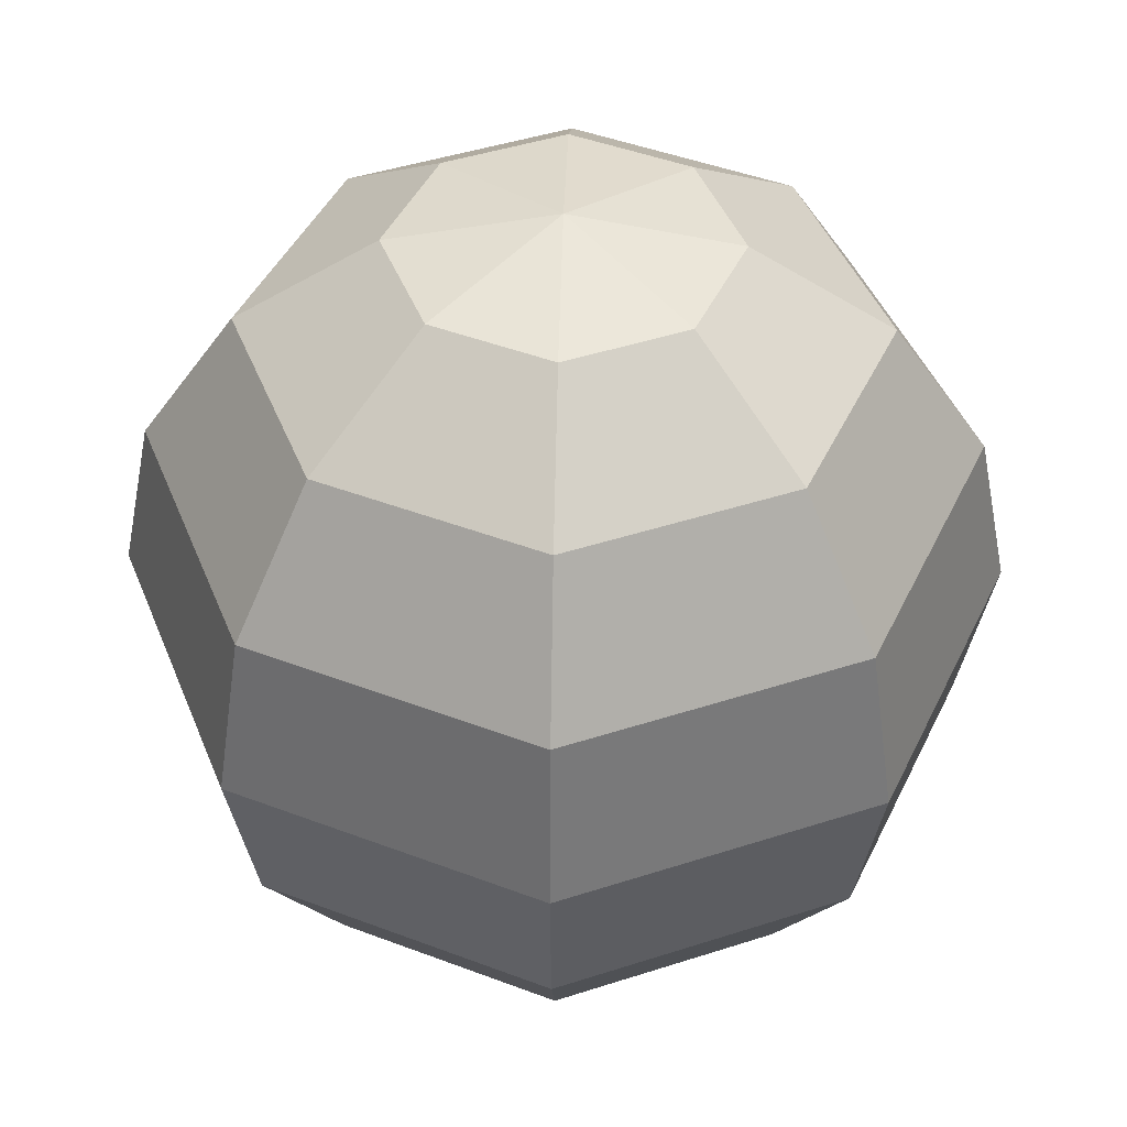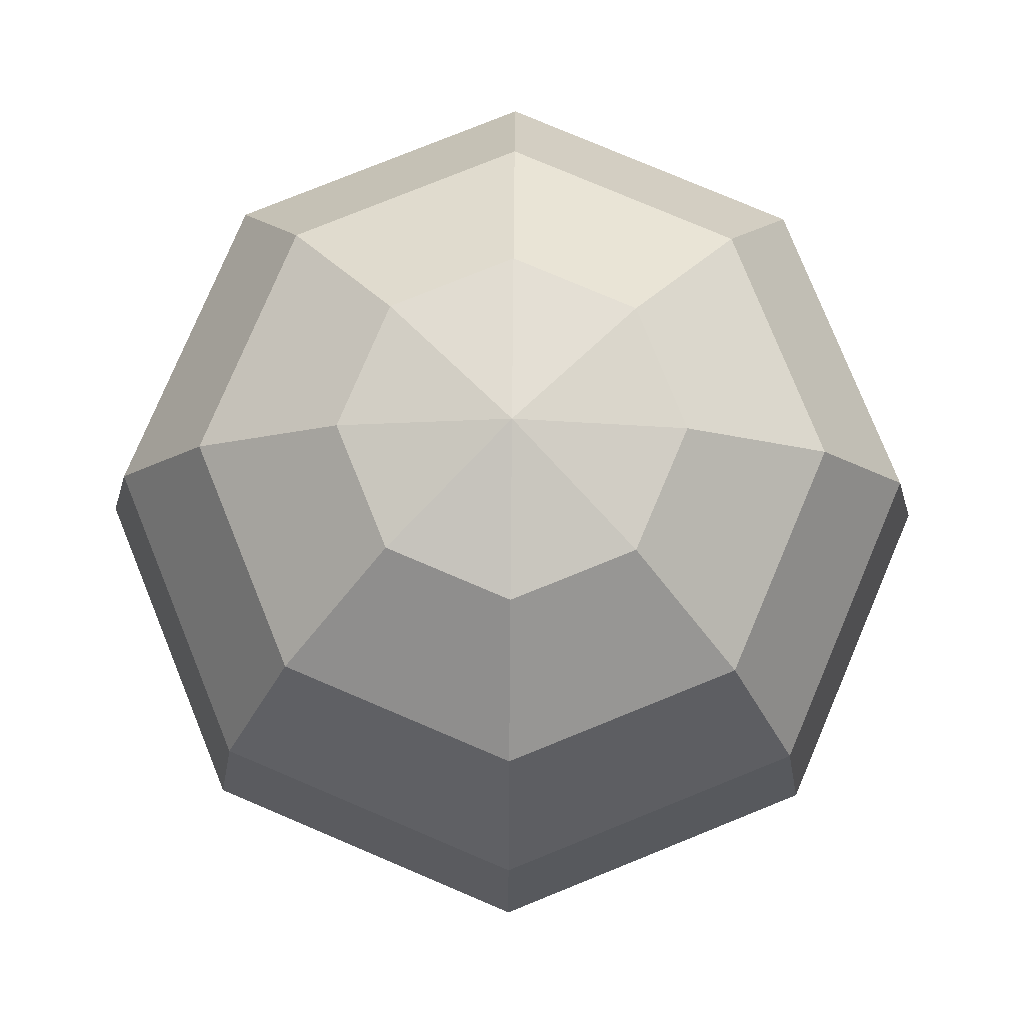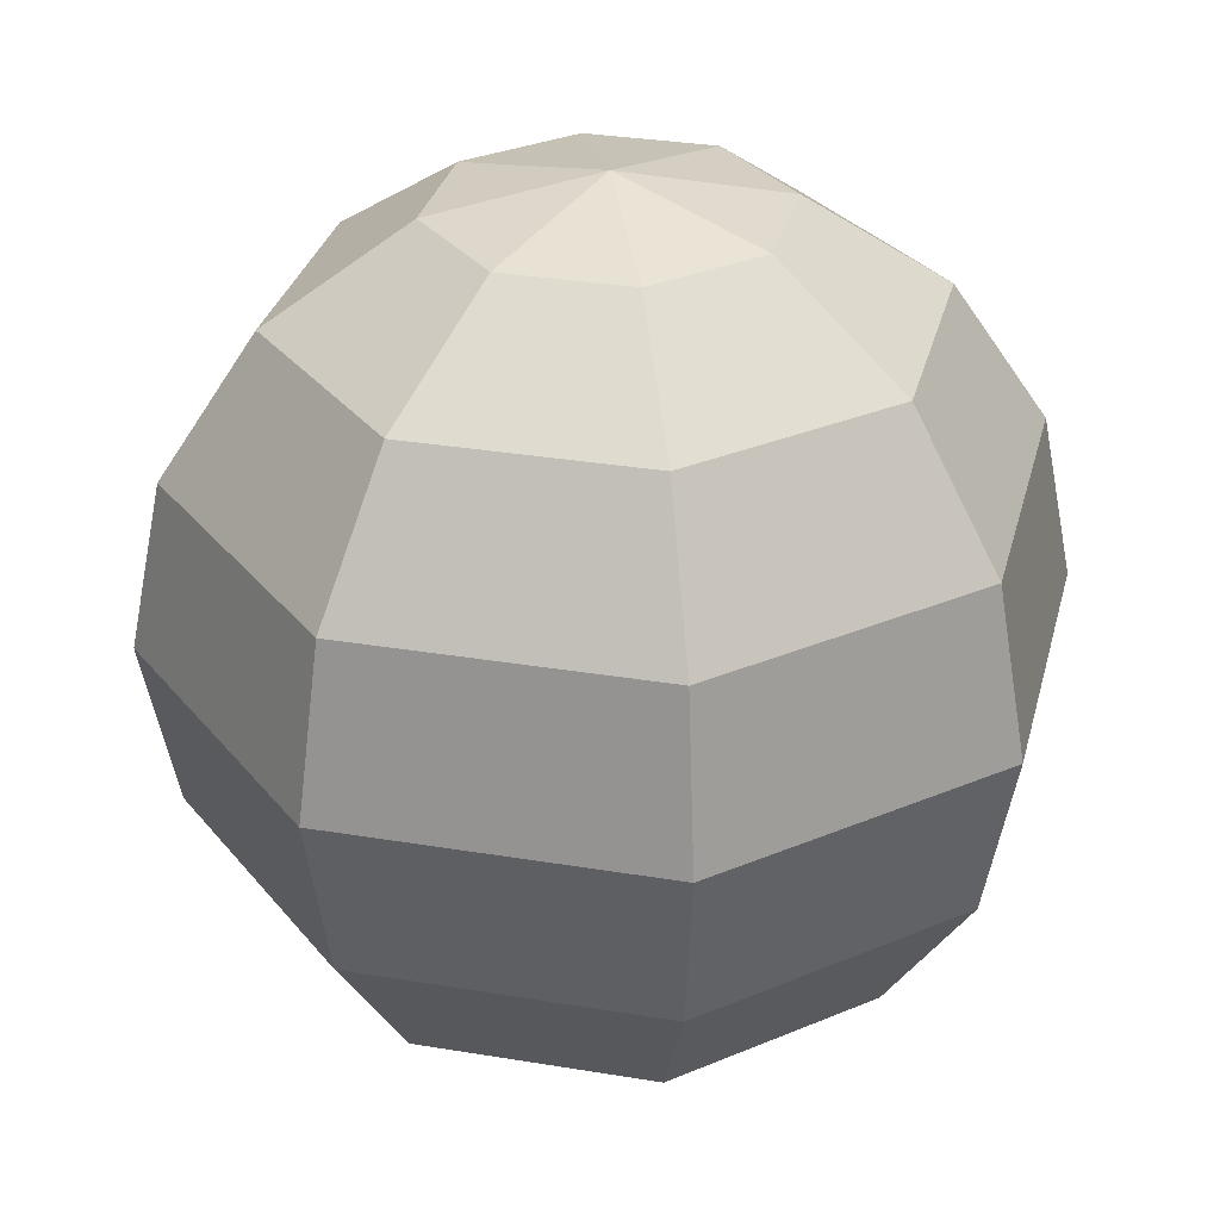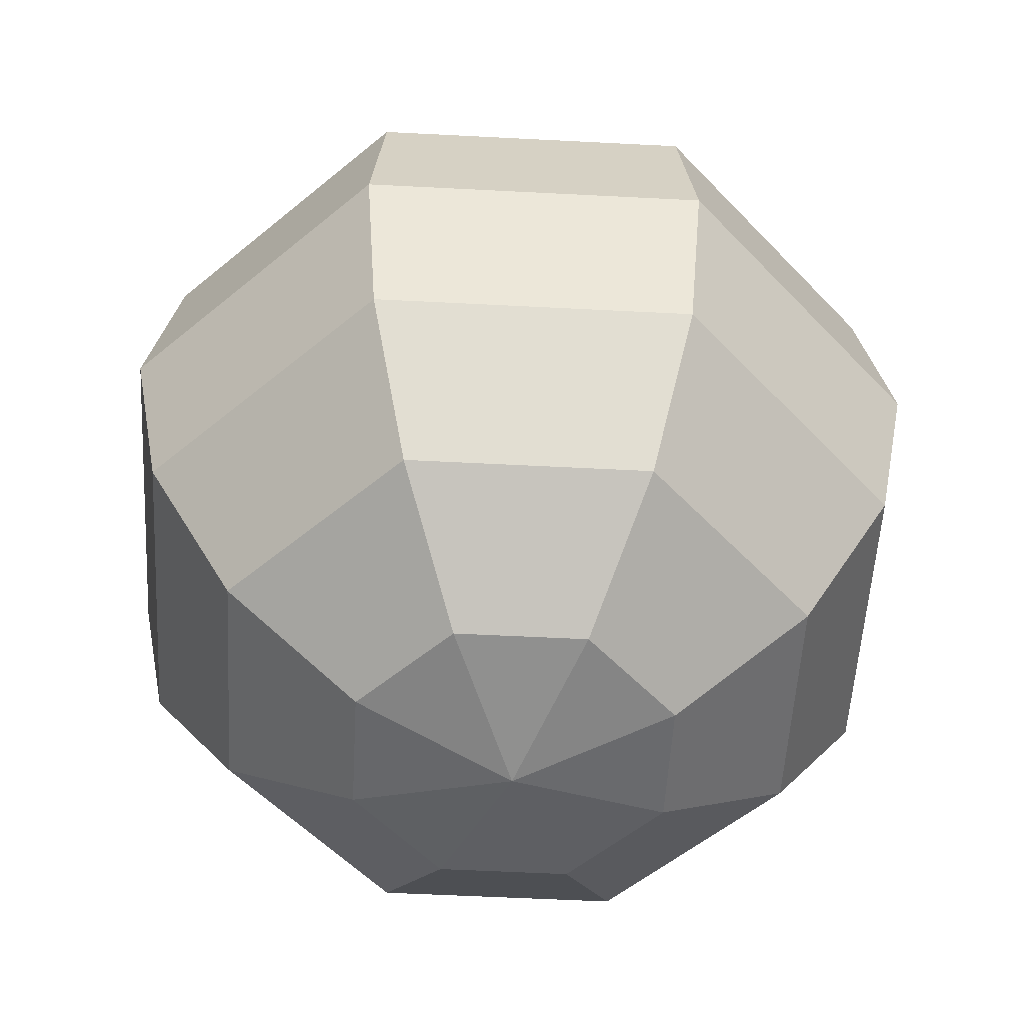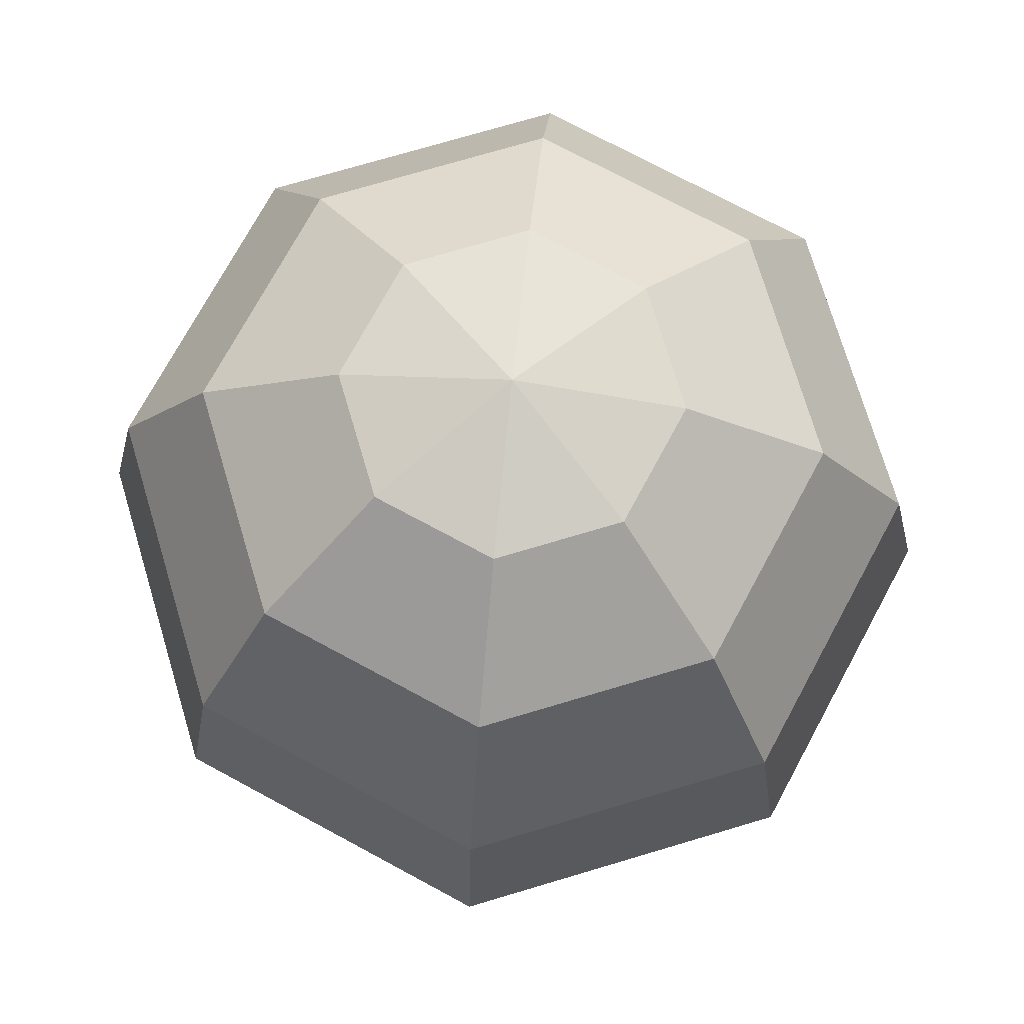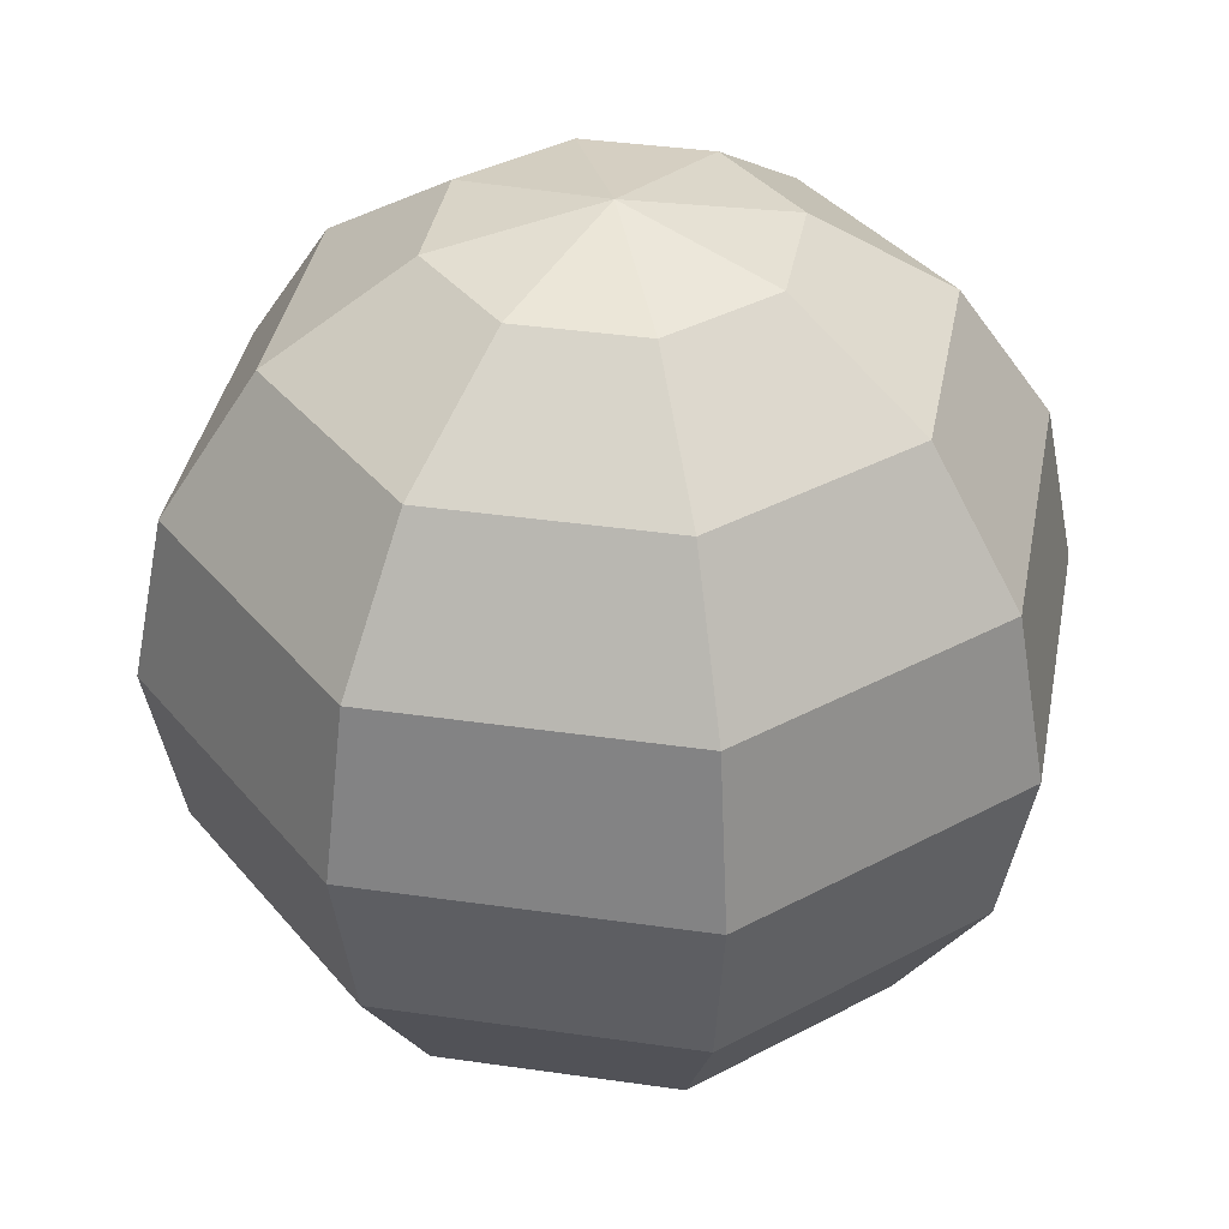
<metadata>
{"format":"obj","ext":"obj","renderer":"f3d","projection":"perspective","resolution":1024,"background":"white","views":[{"elev":44.1,"azim":-43.4,"up":"+Y"},{"elev":78.4,"azim":-44.5,"up":"+Y"},{"elev":30.7,"azim":171.1,"up":"+Y"},{"elev":-53.3,"azim":64.3,"up":"+Y"},{"elev":73.4,"azim":-84.1,"up":"+Y"},{"elev":37.5,"azim":78.0,"up":"+Y"}]}
</metadata>
<code>
o all_balls.012
v 0.1549 -1e-06 -0
v 0.142 0.06448 -0
v 0.1282 -1e-06 0.06448
v 0.142 -0.06448 -0
v 0.1282 -1e-06 -0.06448
v 0.1269 -0.04559 0.04559
v 0.1269 0.04559 -0.04559
v 0.1269 0.04559 0.04559
v 0.1269 -0.04559 -0.04559
v 0.09491 -0.06618 -0.113
v 0.1042 -1e-06 -0.1223
v 0.0684 -0.1223 -0.08647
v 0.1417 -0.06618 -0
v -0.01807 -0.06618 -0.1598
v -0.01807 -0.1223 -0.1223
v -0.131 -0.06618 -0.113
v -0.01807 -1e-06 -0.1729
v -0.01807 0.06618 -0.1598
v -0.1404 -1e-06 -0.1223
v -0.131 0.06618 -0.113
v -0.191 -1e-06 -0
v -0.1778 0.06618 -0
v -0.1778 -0.06618 -0
v -0.1404 -1e-06 0.1223
v -0.131 0.06618 0.113
v -0.131 -0.06618 0.113
v -0.01807 -1e-06 0.1729
v -0.01807 0.06618 0.1598
v -0.01807 -0.06618 0.1598
v 0.1042 -1e-06 0.1223
v 0.09491 0.06618 0.113
v 0.09491 -0.06618 0.113
v 0.0684 -0.1223 0.08647
v 0.02873 -0.1598 0.0468
v 0.1042 -0.1223 -0
v -0.01807 -0.1223 0.1223
v -0.01807 -0.1598 0.06618
v -0.1045 -0.1223 0.08647
v -0.06487 -0.1598 0.0468
v -0.1404 -0.1223 -0
v -0.08425 -0.1598 -0
v -0.1045 -0.1223 -0.08647
v -0.06487 -0.1598 -0.0468
v -0.01807 -0.1598 -0.06618
v -0.01807 -0.1729 -0
v 0.04811 -0.1598 -0
v 0.02873 -0.1598 -0.0468
v 0.0684 0.1223 0.08647
v 0.1417 0.06618 -0
v 0.1042 0.1223 -0
v 0.09491 0.06618 -0.113
v 0.0684 0.1223 -0.08647
v 0.02873 0.1598 -0.0468
v -0.01807 0.1223 -0.1223
v -0.01807 0.1598 -0.06618
v -0.1045 0.1223 -0.08647
v -0.06487 0.1598 -0.0468
v -0.1404 0.1223 -0
v -0.08425 0.1598 -0
v -0.1045 0.1223 0.08647
v -0.06487 0.1598 0.0468
v -0.01807 0.1223 0.1223
v -0.01807 0.1598 0.06618
v 0.02873 0.1598 0.0468
v -0.01807 0.1729 -0
v 0.04811 0.1598 -0
f 5 10 11
f 13 9 4
f 17 10 14
f 10 35 12
f 14 12 15
f 42 14 15
f 19 14 16
f 18 11 17
f 20 17 19
f 21 20 19
f 21 16 23
f 25 21 24
f 24 23 26
f 28 24 27
f 27 26 29
f 31 27 30
f 30 29 32
f 31 3 8
f 32 3 30
f 32 36 33
f 35 32 33
f 13 6 32
f 29 38 36
f 26 40 38
f 23 42 40
f 48 28 31
f 50 31 49
f 8 49 31
f 52 49 51
f 49 7 51
f 54 51 18
f 5 51 7
f 56 18 20
f 58 20 22
f 60 22 25
f 62 25 28
f 5 9 10
f 13 10 9
f 17 11 10
f 10 13 35
f 14 10 12
f 42 16 14
f 19 17 14
f 18 51 11
f 20 18 17
f 21 22 20
f 21 19 16
f 25 22 21
f 24 21 23
f 28 25 24
f 27 24 26
f 31 28 27
f 30 27 29
f 31 30 3
f 32 6 3
f 32 29 36
f 35 13 32
f 13 4 6
f 29 26 38
f 26 23 40
f 23 16 42
f 48 62 28
f 50 48 31
f 8 2 49
f 52 50 49
f 49 2 7
f 54 52 51
f 5 11 51
f 56 54 18
f 58 56 20
f 60 58 22
f 62 60 25
f 2 8 1
f 7 2 1
f 3 6 1
f 1 8 3
f 6 4 1
f 9 1 4
f 1 5 9
f 5 7 1
f 34 36 37
f 46 33 34
f 37 38 39
f 38 41 39
f 40 43 41
f 42 44 43
f 45 41 43
f 45 43 44
f 45 46 34
f 45 47 46
f 45 44 47
f 45 34 37
f 45 37 39
f 45 39 41
f 47 35 46
f 44 12 47
f 53 50 52
f 55 52 54
f 56 55 54
f 58 57 56
f 60 59 58
f 62 61 60
f 64 62 48
f 64 65 63
f 63 65 61
f 53 65 66
f 55 65 53
f 57 65 55
f 66 65 64
f 61 65 59
f 59 65 57
f 66 48 50
f 34 33 36
f 46 35 33
f 37 36 38
f 38 40 41
f 40 42 43
f 42 15 44
f 47 12 35
f 44 15 12
f 53 66 50
f 55 53 52
f 56 57 55
f 58 59 57
f 60 61 59
f 62 63 61
f 64 63 62
f 66 64 48

</code>
